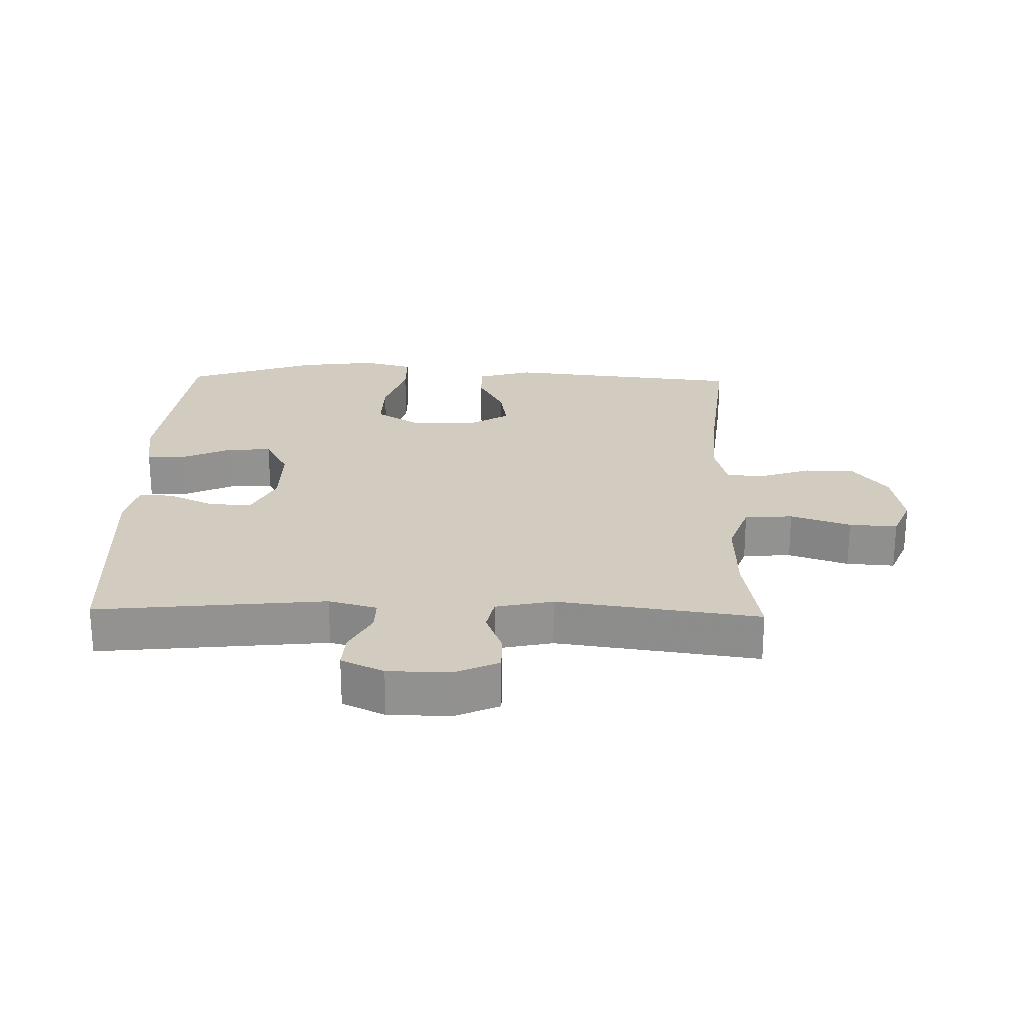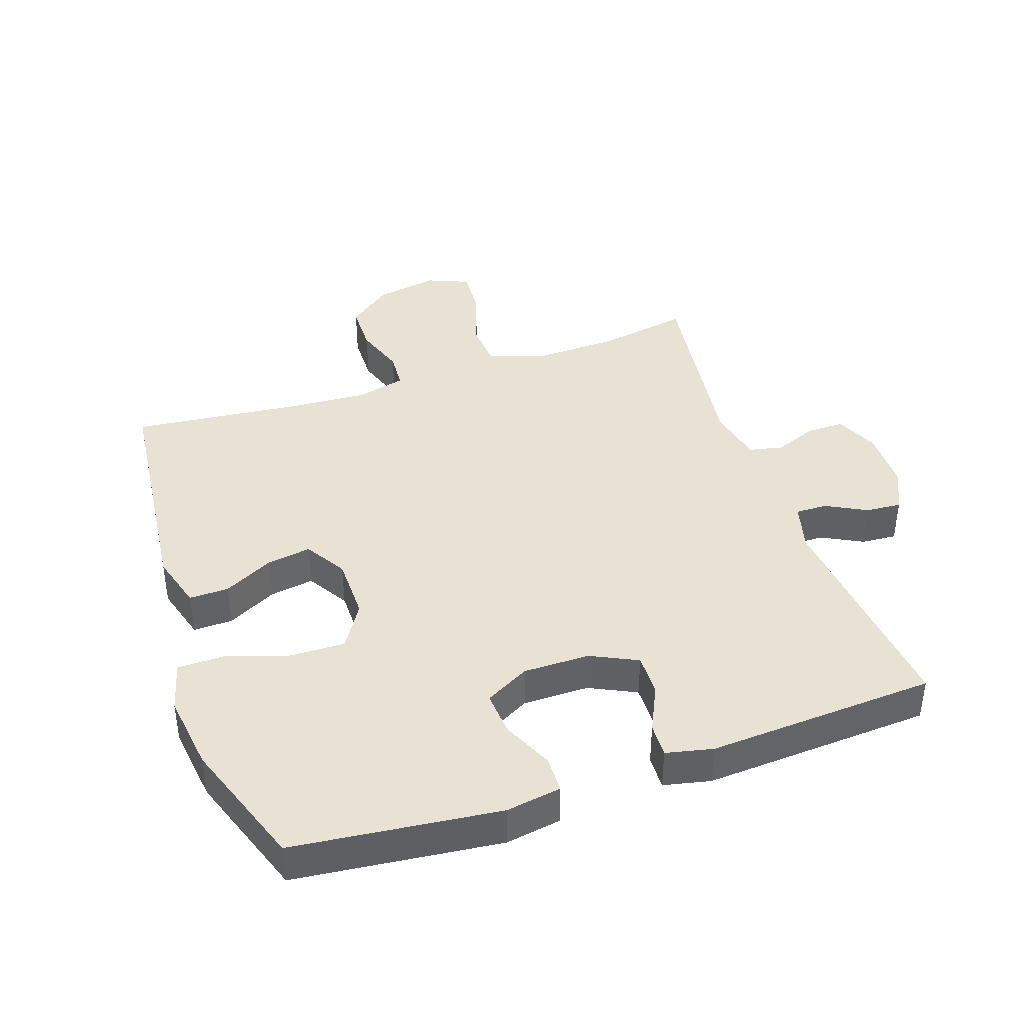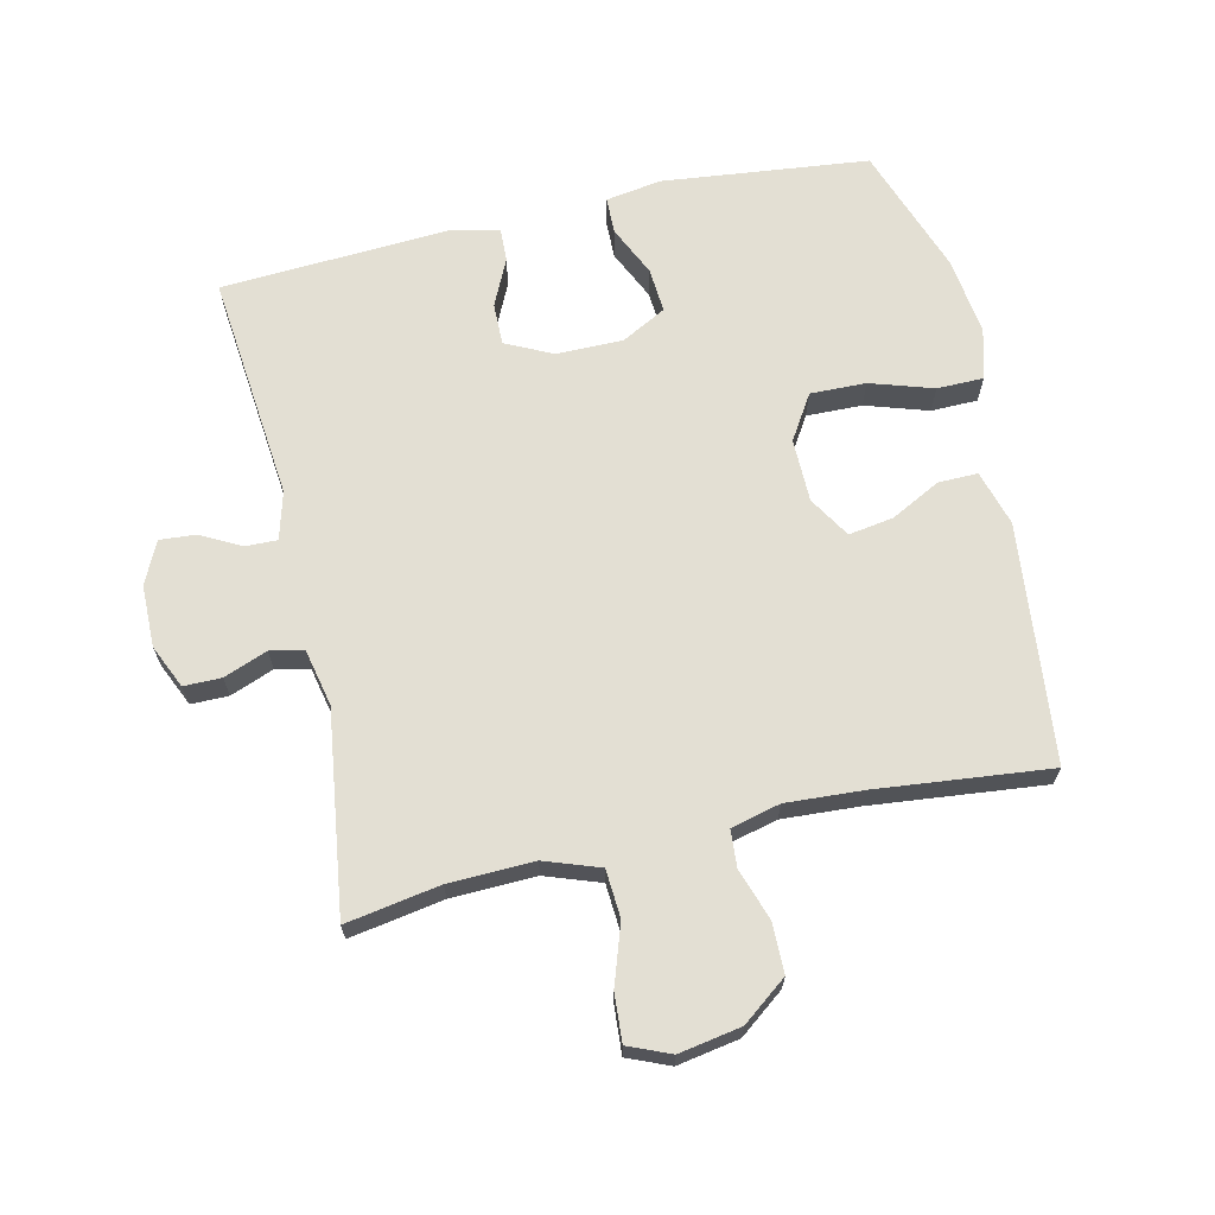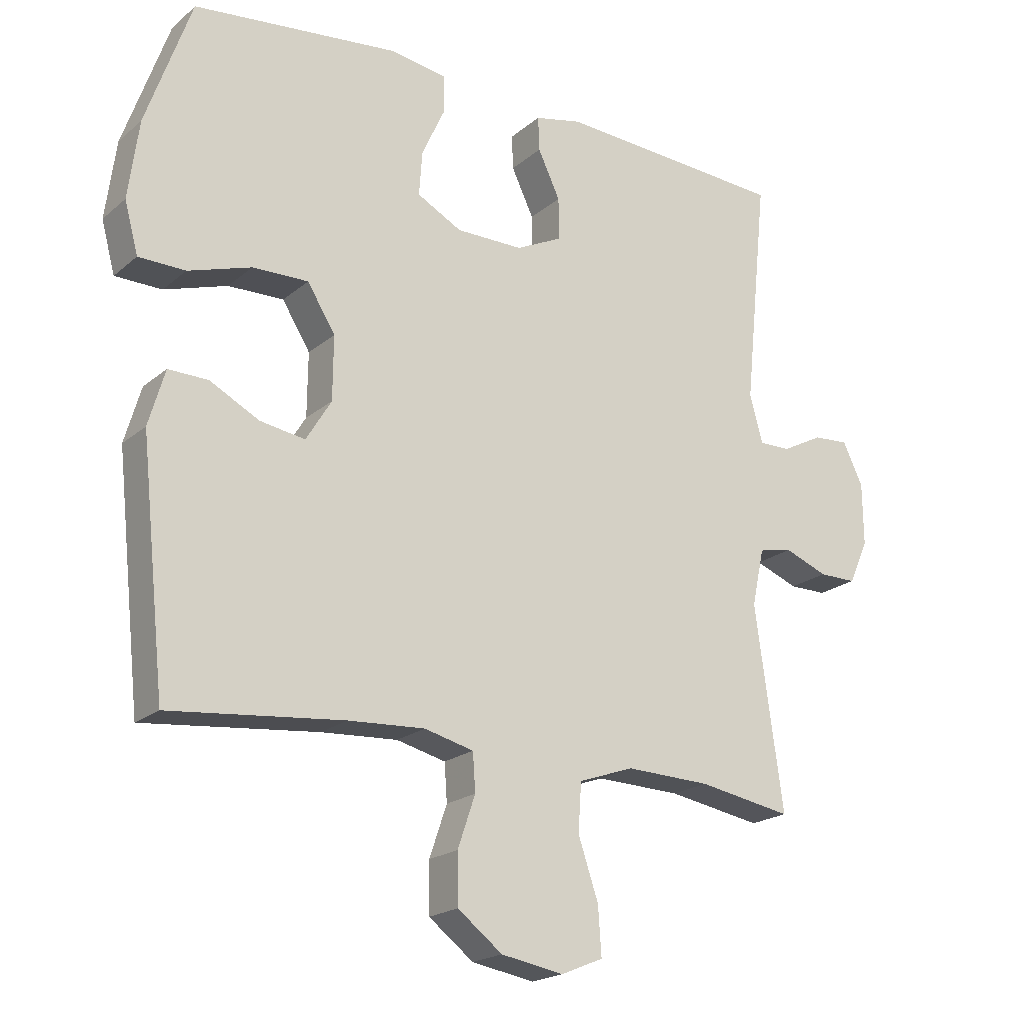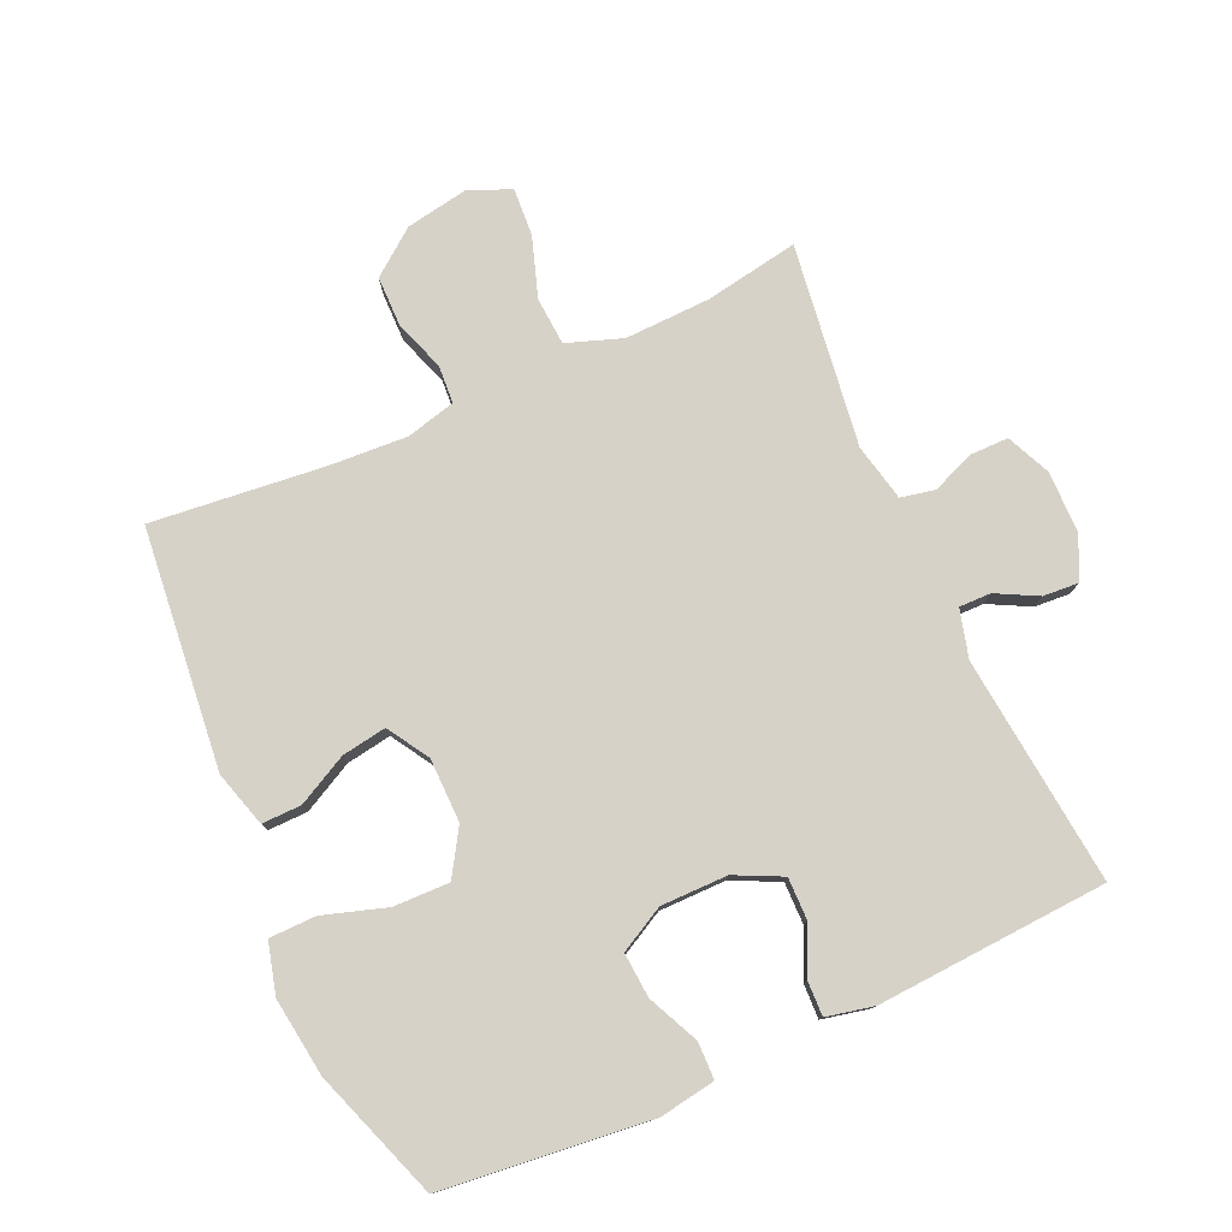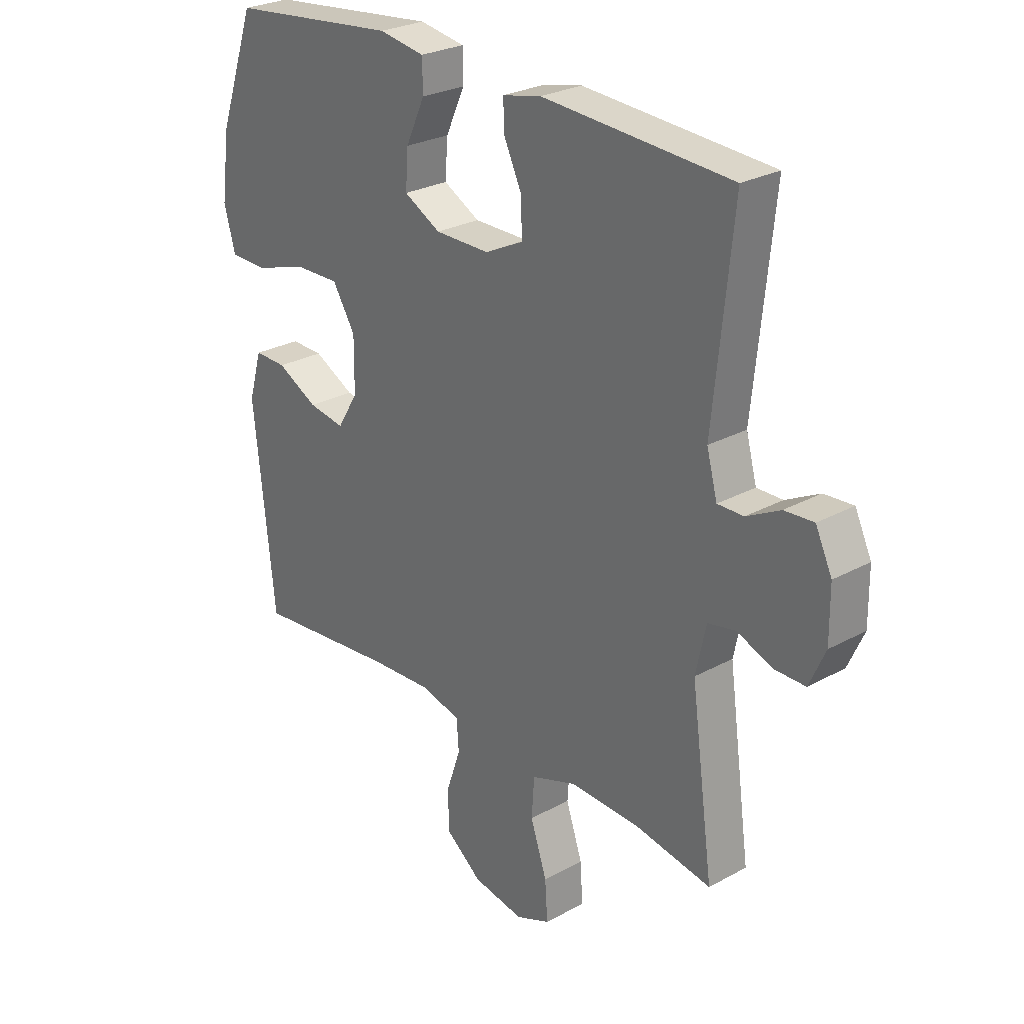
<metadata>
{"format":"obj","ext":"obj","renderer":"f3d","projection":"perspective","resolution":1024,"background":"white","views":[{"elev":23.9,"azim":91.4,"up":"+Y"},{"elev":40.7,"azim":-18.8,"up":"+Y"},{"elev":67.0,"azim":167.2,"up":"+Y"},{"elev":-20.1,"azim":-34.0,"up":"+Z"},{"elev":78.1,"azim":-24.3,"up":"+Y"},{"elev":26.8,"azim":49.5,"up":"+Z"}]}
</metadata>
<code>
v -0.5 0.07 -0.5
v -0.539 0.07 -0.131
v -0.514 0.07 -0.045
v -0.453 0.07 -0.046
v -0.376 0.07 -0.086
v -0.307 0.07 -0.097
v -0.268 0.07 -0.033
v -0.267 0.07 0.065
v -0.31 0.07 0.134
v -0.396 0.07 0.132
v -0.493 0.07 0.101
v -0.565 0.07 0.102
v -0.586 0.07 0.18
v -0.57 0.07 0.301
v -0.5 0.07 0.5
v -0.181 0.07 0.535
v -0.095 0.07 0.521
v -0.094 0.07 0.464
v -0.13 0.07 0.386
v -0.135 0.07 0.317
v -0.066 0.07 0.28
v 0.037 0.07 0.28
v 0.109 0.07 0.315
v 0.108 0.07 0.38
v 0.074 0.07 0.452
v 0.072 0.07 0.505
v 0.145 0.07 0.521
v 0.5 0.07 0.5
v 0.464 0.07 0.148
v 0.484 0.07 0.074
v 0.533 0.07 0.075
v 0.596 0.07 0.108
v 0.651 0.07 0.112
v 0.682 0.07 0.047
v 0.683 0.07 -0.049
v 0.653 0.07 -0.116
v 0.595 0.07 -0.116
v 0.528 0.07 -0.09
v 0.476 0.07 -0.101
v 0.457 0.07 -0.189
v 0.5 0.07 -0.5
v 0.355 0.07 -0.475
v 0.224 0.07 -0.471
v 0.139 0.07 -0.501
v 0.134 0.07 -0.575
v 0.165 0.07 -0.667
v 0.17 0.07 -0.741
v 0.105 0.07 -0.768
v 0.009 0.07 -0.751
v -0.06 0.07 -0.698
v -0.061 0.07 -0.621
v -0.034 0.07 -0.542
v -0.038 0.07 -0.484
v -0.114 0.07 -0.465
v -0.232 0.07 -0.472
v -0.5 0 -0.5
v -0.539 0 -0.131
v -0.514 0 -0.045
v -0.453 0 -0.046
v -0.376 0 -0.086
v -0.307 0 -0.097
v -0.268 0 -0.033
v -0.267 0 0.065
v -0.31 0 0.134
v -0.396 0 0.132
v -0.493 0 0.101
v -0.565 0 0.102
v -0.586 0 0.18
v -0.57 0 0.301
v -0.5 0 0.5
v -0.181 0 0.535
v -0.095 0 0.521
v -0.094 0 0.464
v -0.13 0 0.386
v -0.135 0 0.317
v -0.066 0 0.28
v 0.037 0 0.28
v 0.109 0 0.315
v 0.108 0 0.38
v 0.074 0 0.452
v 0.072 0 0.505
v 0.145 0 0.521
v 0.5 0 0.5
v 0.464 0 0.148
v 0.484 0 0.074
v 0.533 0 0.075
v 0.596 0 0.108
v 0.651 0 0.112
v 0.682 0 0.047
v 0.683 0 -0.049
v 0.653 0 -0.116
v 0.595 0 -0.116
v 0.528 0 -0.09
v 0.476 0 -0.101
v 0.457 0 -0.189
v 0.5 0 -0.5
v 0.355 0 -0.475
v 0.224 0 -0.471
v 0.139 0 -0.501
v 0.134 0 -0.575
v 0.165 0 -0.667
v 0.17 0 -0.741
v 0.105 0 -0.768
v 0.009 0 -0.751
v -0.06 0 -0.698
v -0.061 0 -0.621
v -0.034 0 -0.542
v -0.038 0 -0.484
v -0.114 0 -0.465
v -0.232 0 -0.472
f 50 51 52
f 49 50 52
f 48 49 52
f 47 48 52
f 46 47 52
f 45 46 52
f 44 45 52 53
f 43 44 53 54
f 40 41 42
f 39 40 42 43
f 36 37 38
f 35 36 38
f 34 35 38
f 33 34 38
f 32 33 38
f 31 32 38
f 30 31 38 39
f 39 43 54
f 30 39 54
f 29 30 54
f 27 28 29
f 26 27 29
f 25 26 29
f 24 25 29
f 17 18 19
f 16 17 19
f 15 16 19
f 14 15 19
f 13 14 19
f 12 13 19
f 11 12 19
f 10 11 19
f 9 10 19 20
f 8 9 20 21
f 3 4 5
f 2 3 5
f 1 2 5
f 55 1 5
f 55 5 6
f 54 55 6 7
f 8 21 22
f 7 8 22
f 54 7 22
f 29 54 22
f 23 24 29
f 22 23 29
f 107 106 105
f 107 105 104
f 107 104 103
f 107 103 102
f 107 102 101
f 107 101 100
f 108 107 100 99
f 109 108 99 98
f 97 96 95
f 98 97 95 94
f 93 92 91
f 93 91 90
f 93 90 89
f 93 89 88
f 93 88 87
f 93 87 86
f 94 93 86 85
f 109 98 94
f 109 94 85
f 109 85 84
f 84 83 82
f 84 82 81
f 84 81 80
f 84 80 79
f 74 73 72
f 74 72 71
f 74 71 70
f 74 70 69
f 74 69 68
f 74 68 67
f 74 67 66
f 74 66 65
f 75 74 65 64
f 76 75 64 63
f 60 59 58
f 60 58 57
f 60 57 56
f 60 56 110
f 61 60 110
f 62 61 110 109
f 77 76 63
f 77 63 62
f 77 62 109
f 77 109 84
f 84 79 78
f 84 78 77
f 1 56 57 2
f 2 57 58 3
f 3 58 59 4
f 4 59 60 5
f 5 60 61 6
f 6 61 62 7
f 7 62 63 8
f 8 63 64 9
f 9 64 65 10
f 10 65 66 11
f 11 66 67 12
f 12 67 68 13
f 13 68 69 14
f 14 69 70 15
f 15 70 71 16
f 16 71 72 17
f 17 72 73 18
f 18 73 74 19
f 19 74 75 20
f 20 75 76 21
f 21 76 77 22
f 22 77 78 23
f 23 78 79 24
f 24 79 80 25
f 25 80 81 26
f 26 81 82 27
f 27 82 83 28
f 28 83 84 29
f 29 84 85 30
f 30 85 86 31
f 31 86 87 32
f 32 87 88 33
f 33 88 89 34
f 34 89 90 35
f 35 90 91 36
f 36 91 92 37
f 37 92 93 38
f 38 93 94 39
f 39 94 95 40
f 40 95 96 41
f 41 96 97 42
f 42 97 98 43
f 43 98 99 44
f 44 99 100 45
f 45 100 101 46
f 46 101 102 47
f 47 102 103 48
f 48 103 104 49
f 49 104 105 50
f 50 105 106 51
f 51 106 107 52
f 52 107 108 53
f 53 108 109 54
f 54 109 110 55
f 55 110 56 1

</code>
